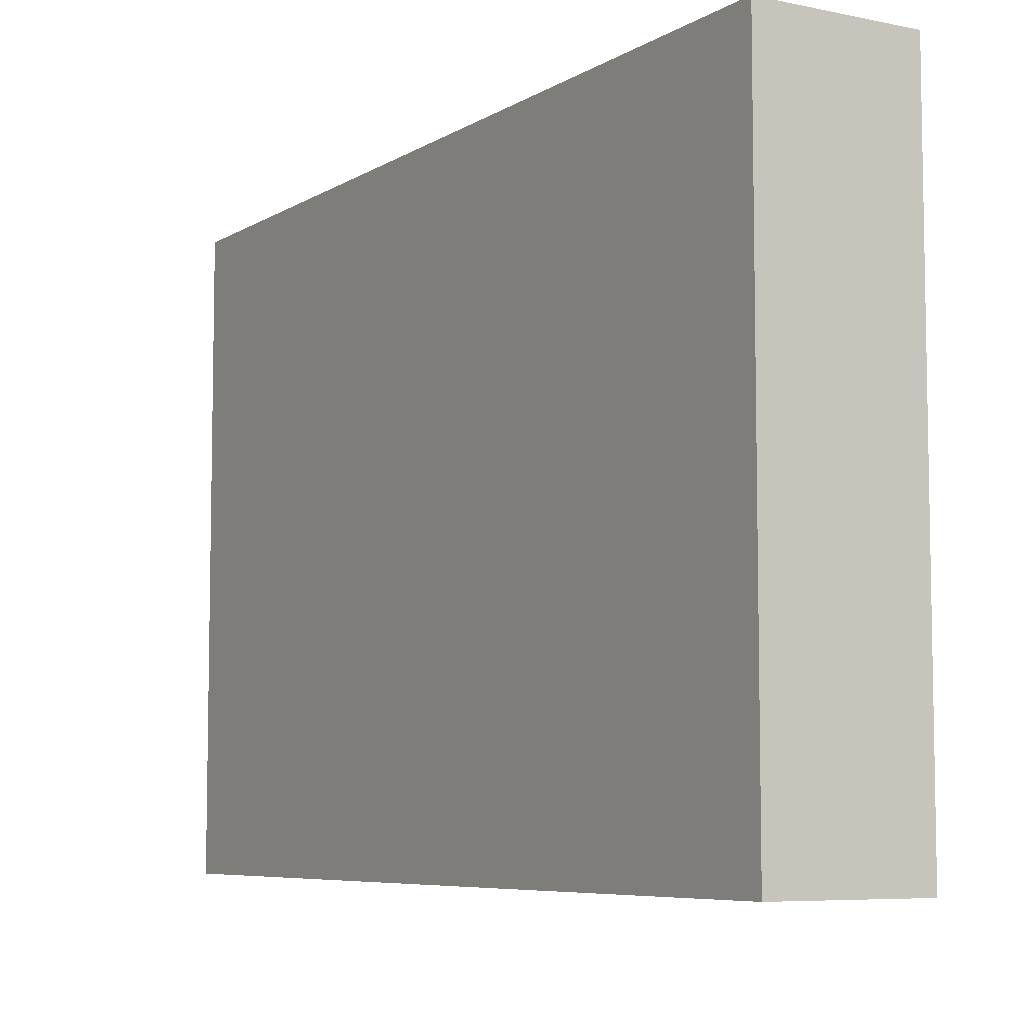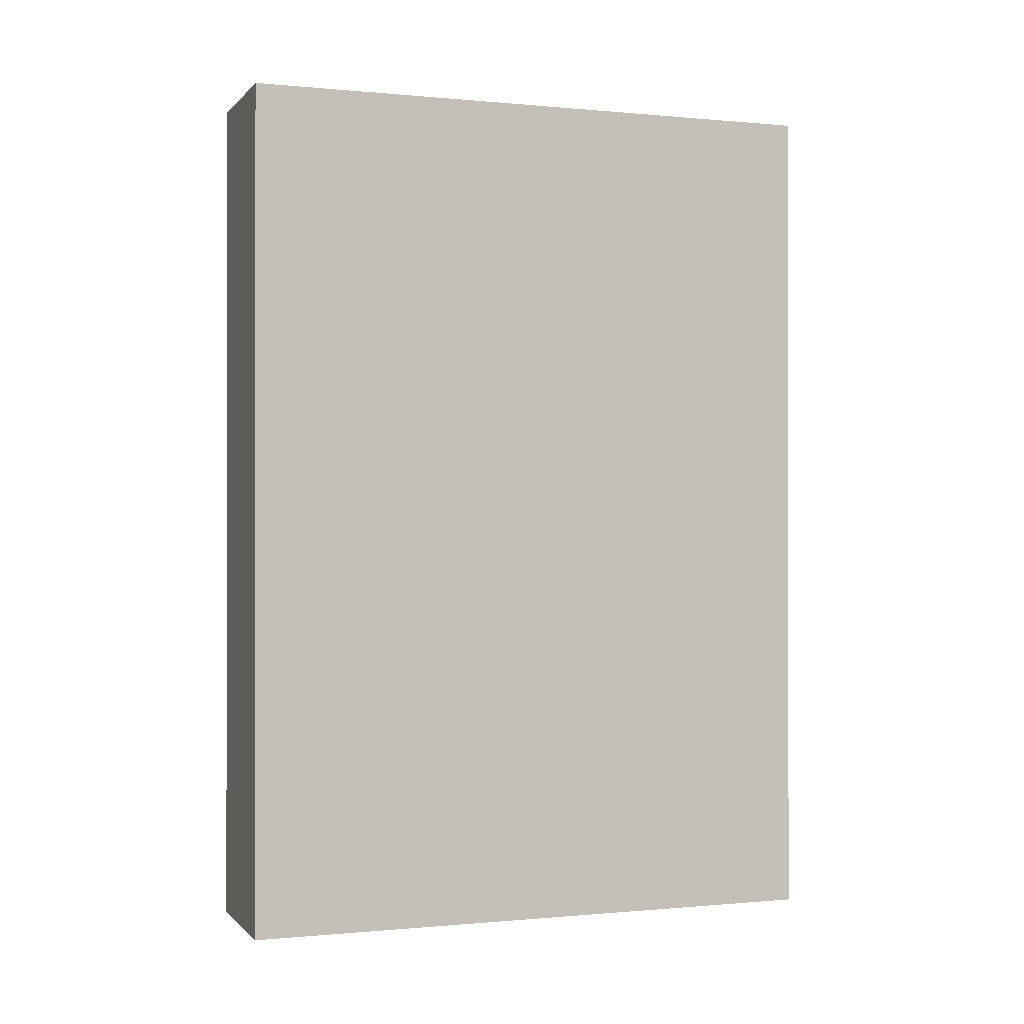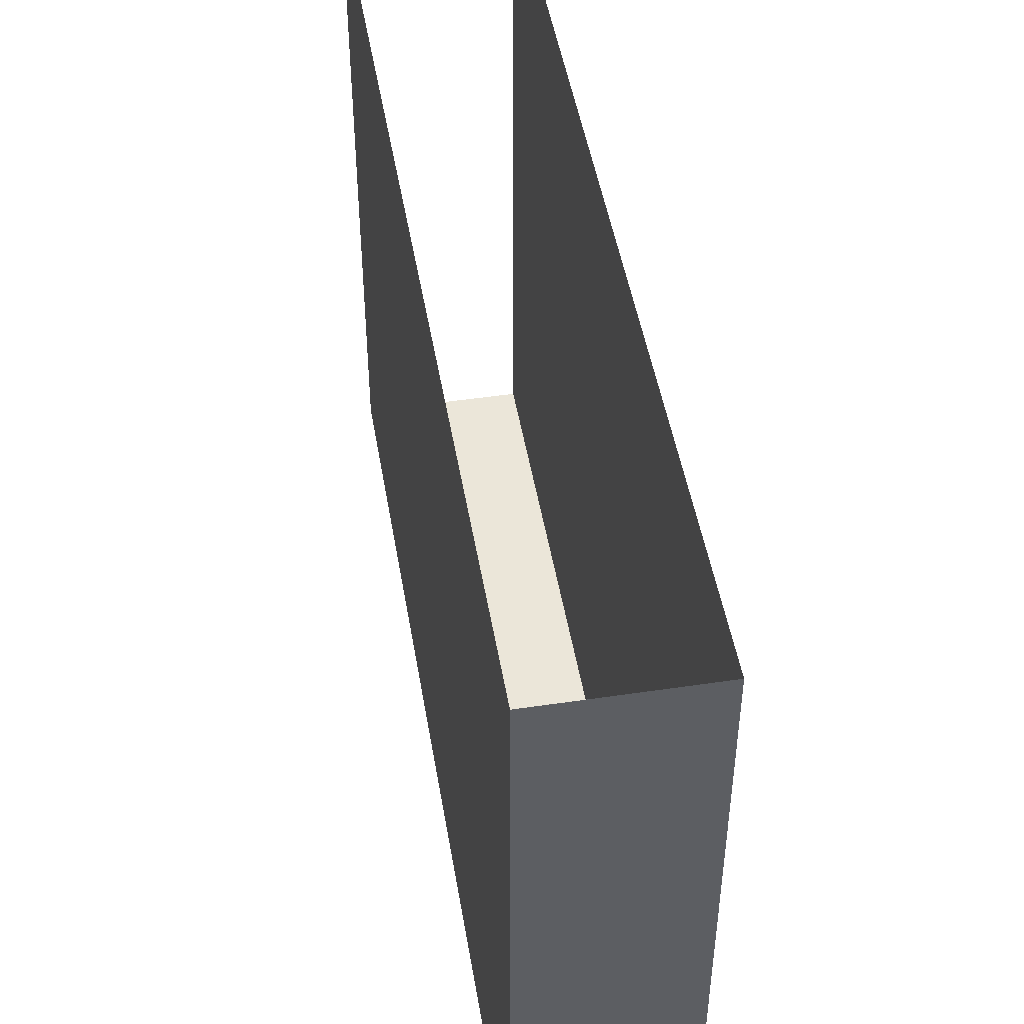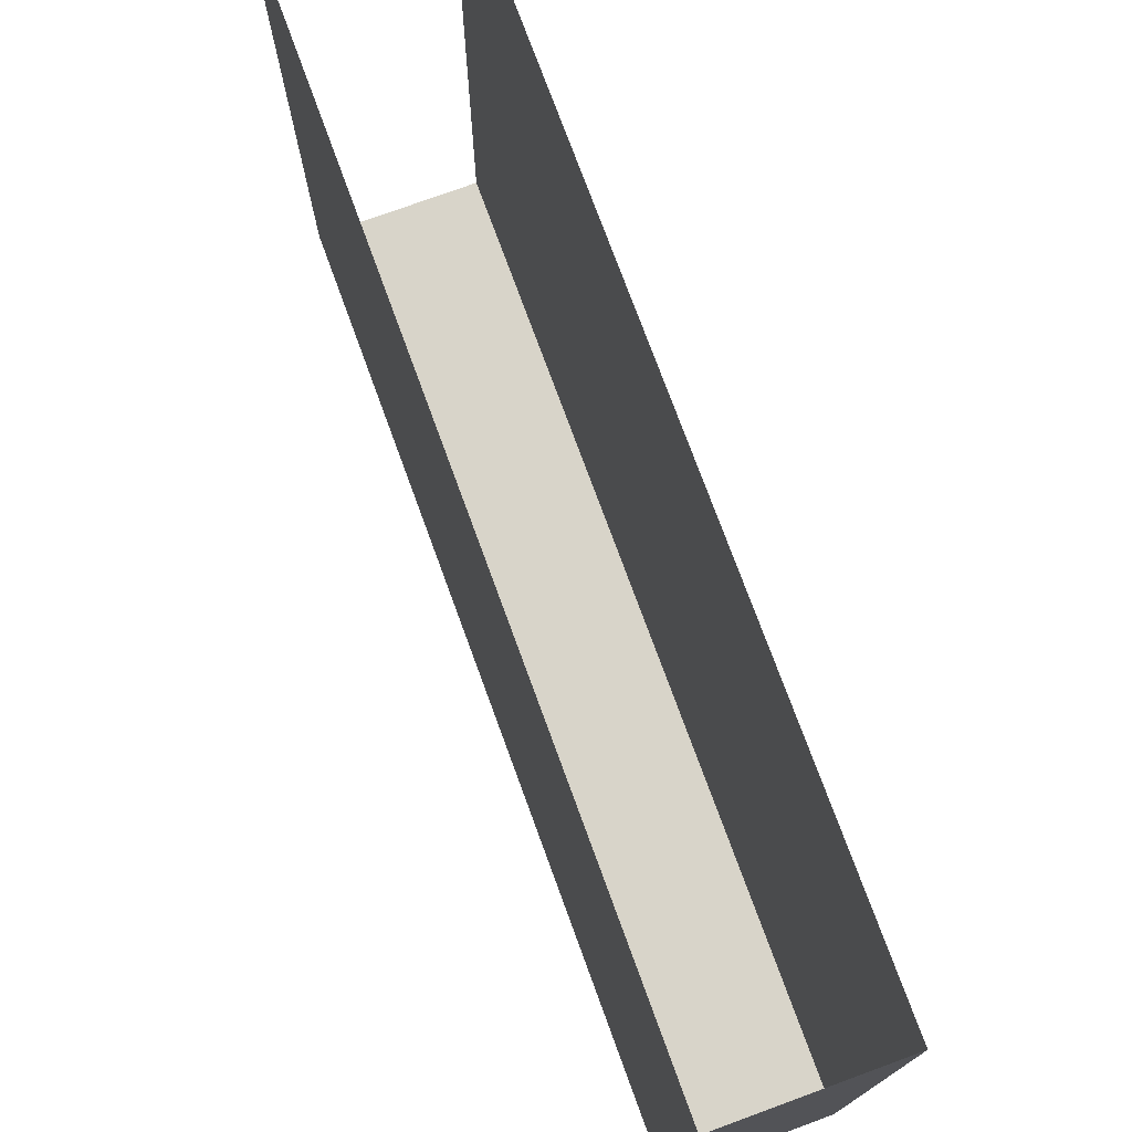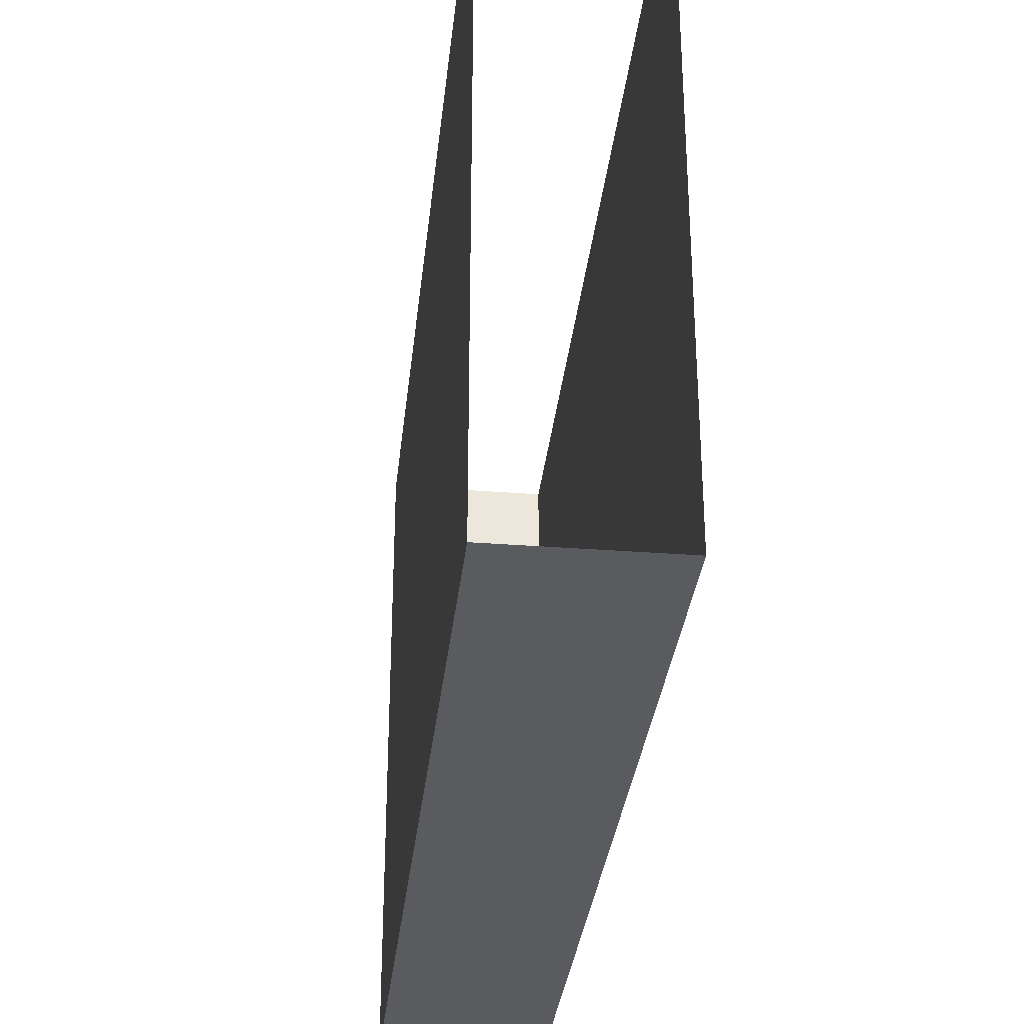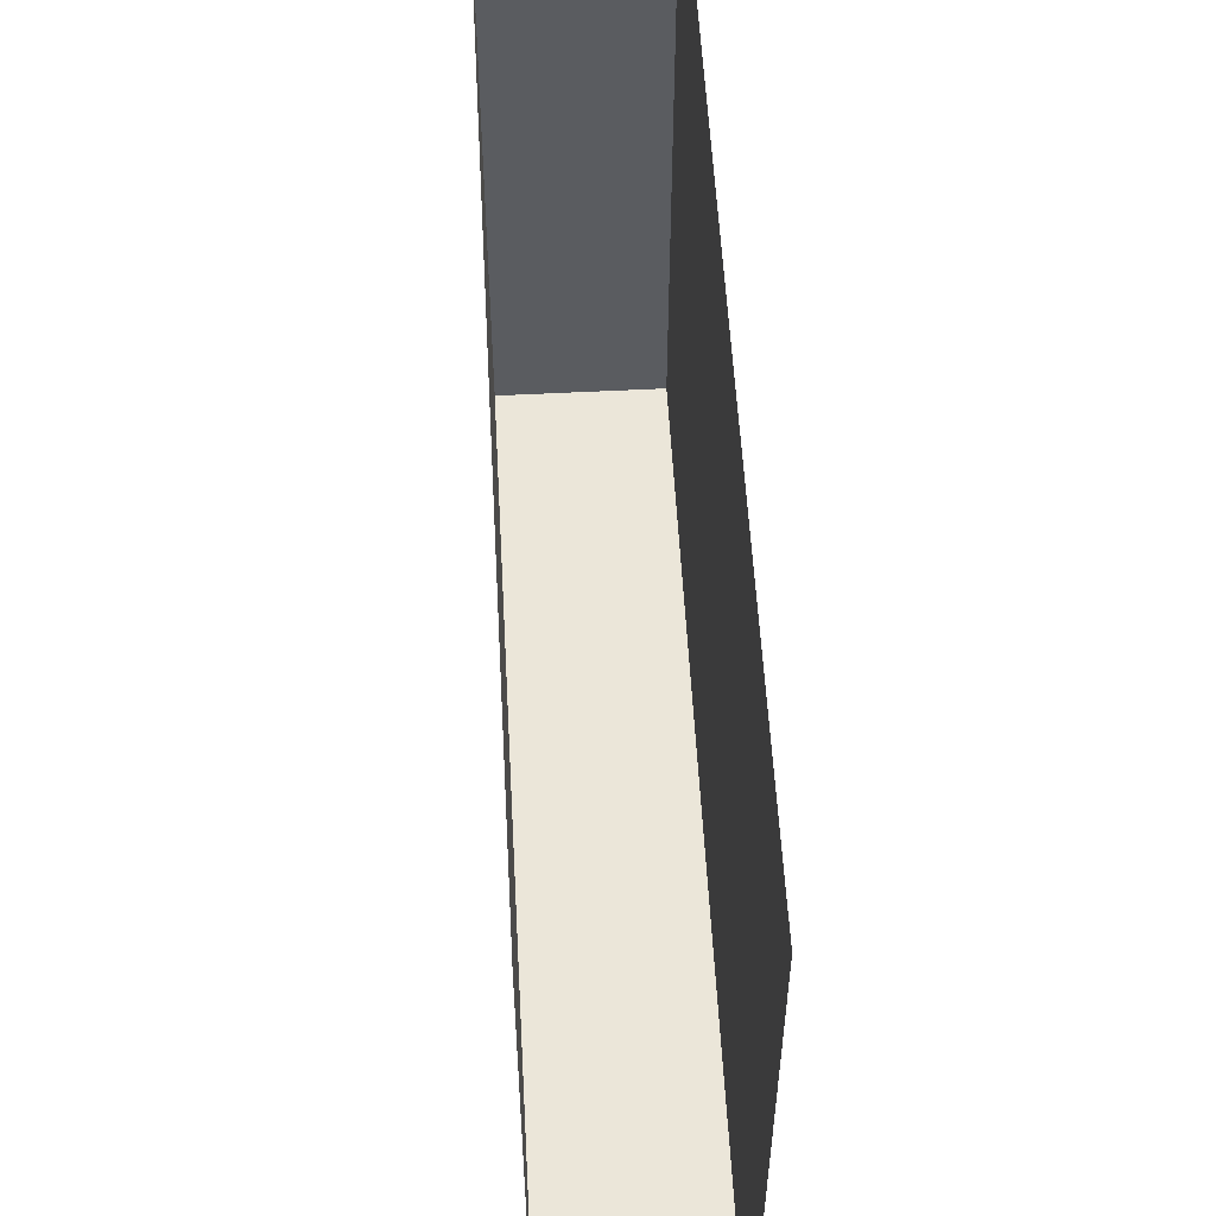
<metadata>
{"format":"obj","ext":"obj","renderer":"f3d","projection":"perspective","resolution":1024,"background":"white","views":[{"elev":-6.8,"azim":148.8,"up":"+Z"},{"elev":-0.3,"azim":-109.8,"up":"+Y"},{"elev":47.7,"azim":170.5,"up":"+Z"},{"elev":75.2,"azim":159.9,"up":"+Z"},{"elev":-32.6,"azim":-6.1,"up":"+Z"},{"elev":55.5,"azim":-3.1,"up":"+Z"}]}
</metadata>
<code>
o Cube.001_Cube.008
v 0.7716 0.000389 -6.326
v 0.7716 0.000389 -9.9e-05
v -0.7715 0.000389 -9.9e-05
v -0.7715 0.000389 -6.326
v 0.7716 9.065 -6.326
v 0.7716 9.065 -9.9e-05
v -0.7715 9.065 -9.9e-05
v -0.7715 9.065 -6.326
f 5 6 1
f 7 8 3
f 8 5 4
f 8 7 5
f 6 2 1
f 8 4 3
f 5 1 4
f 7 6 5

</code>
